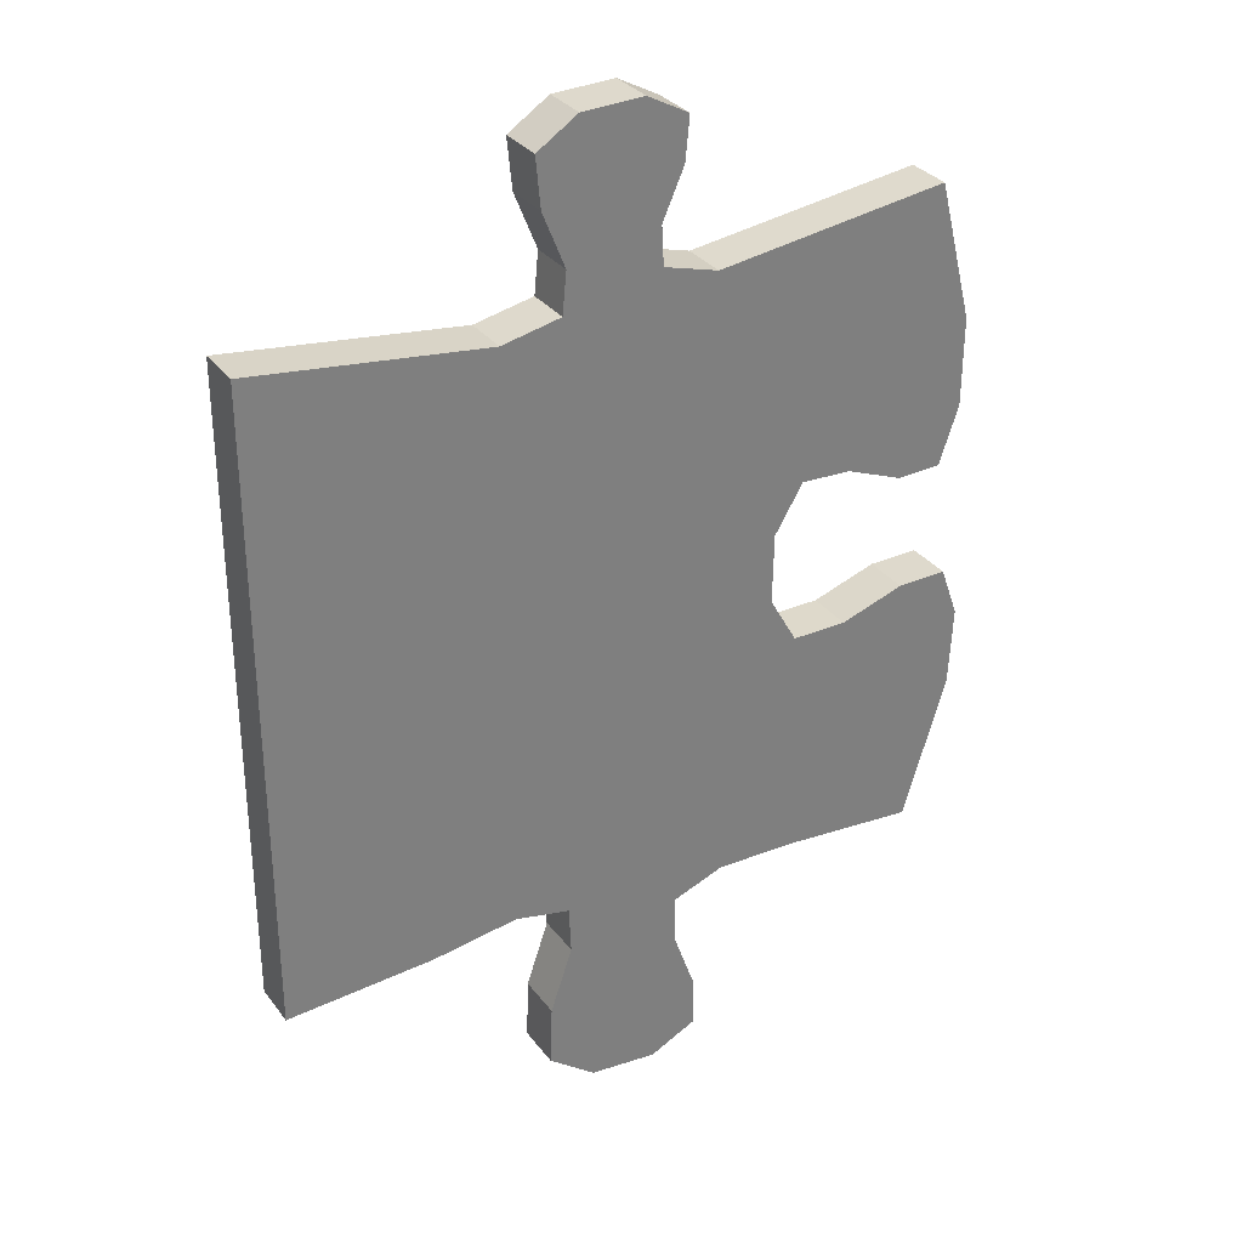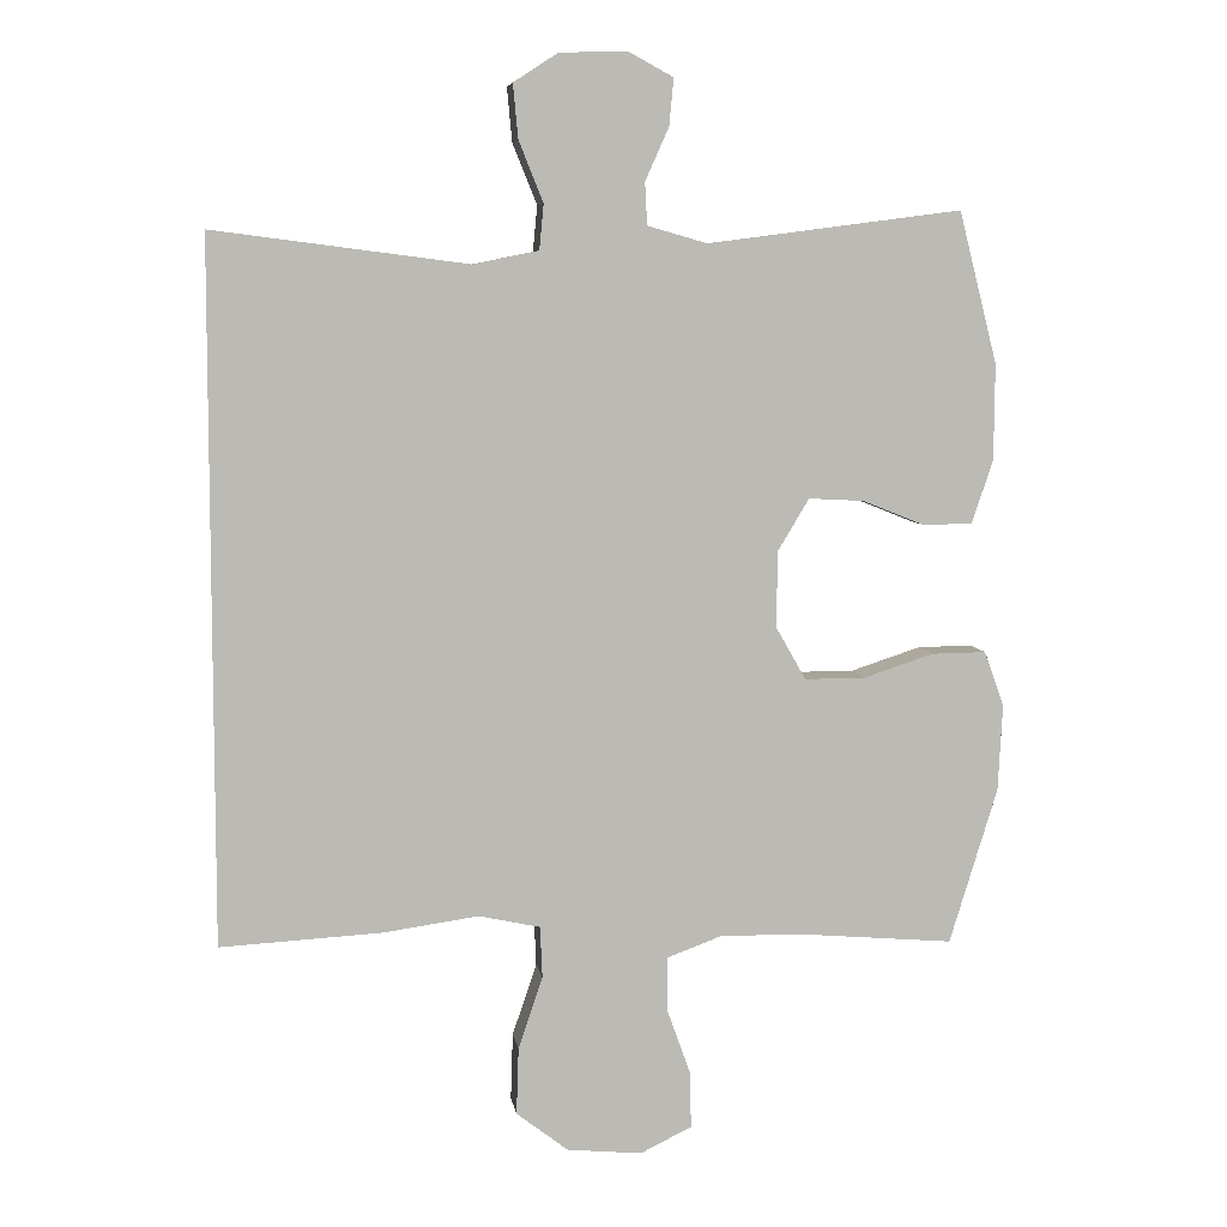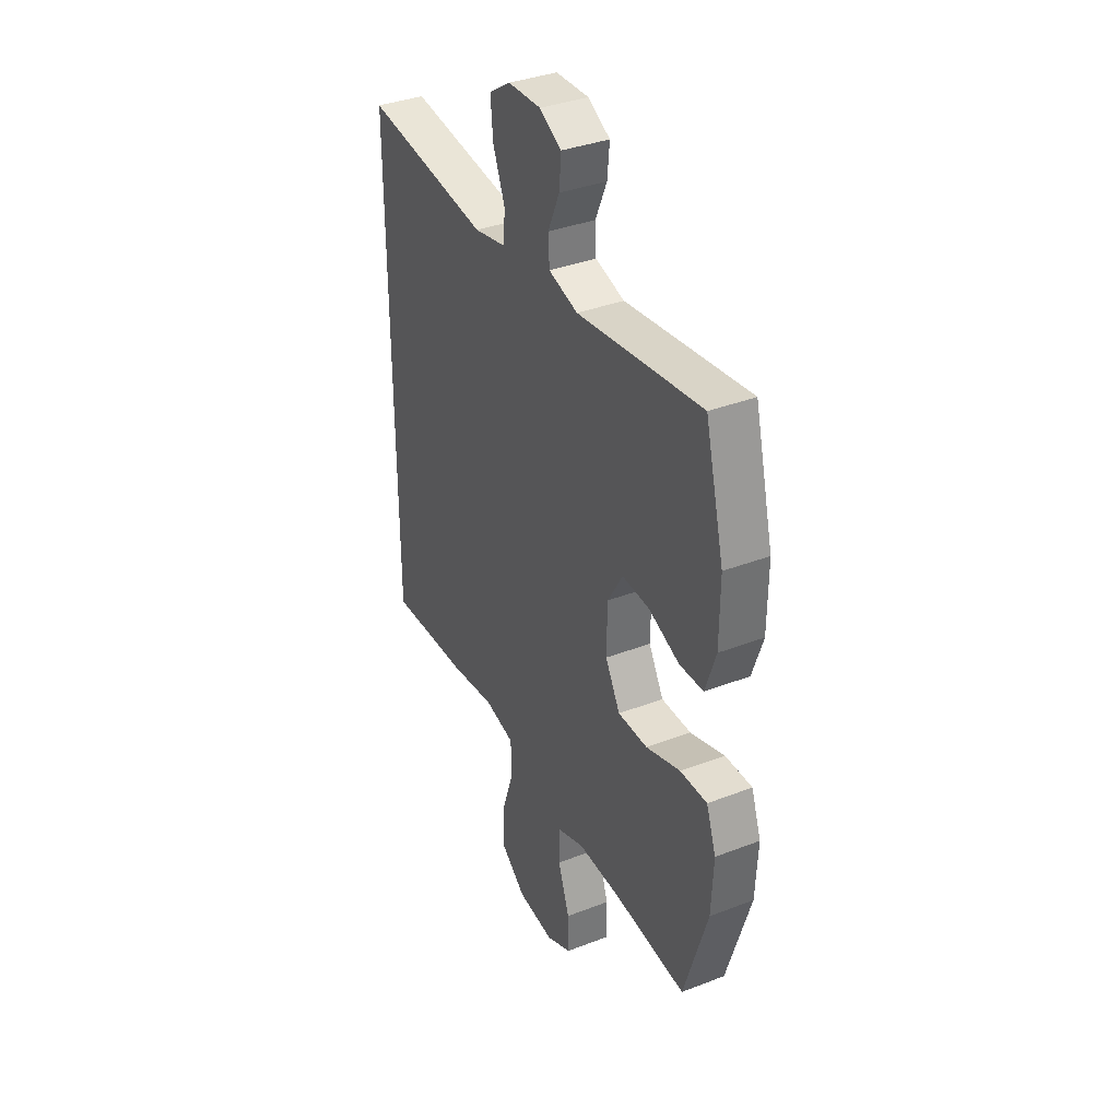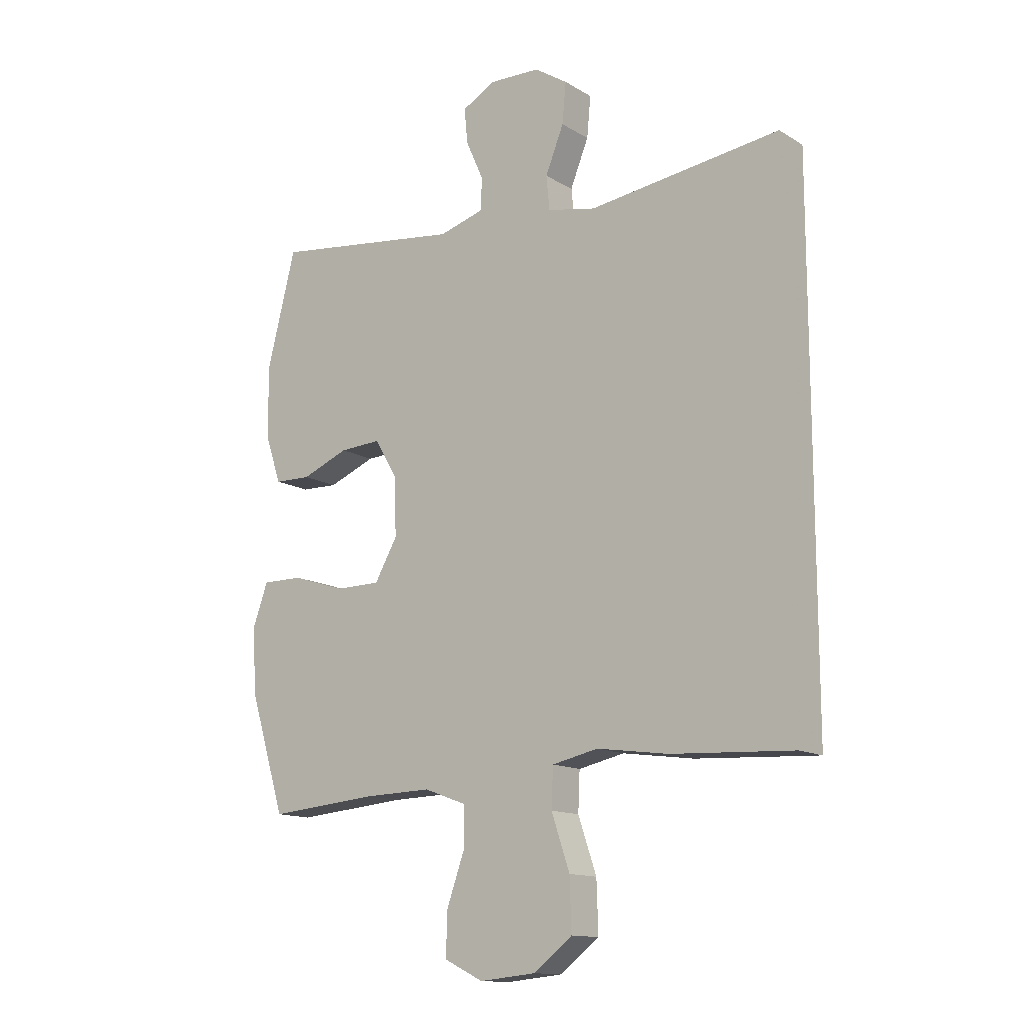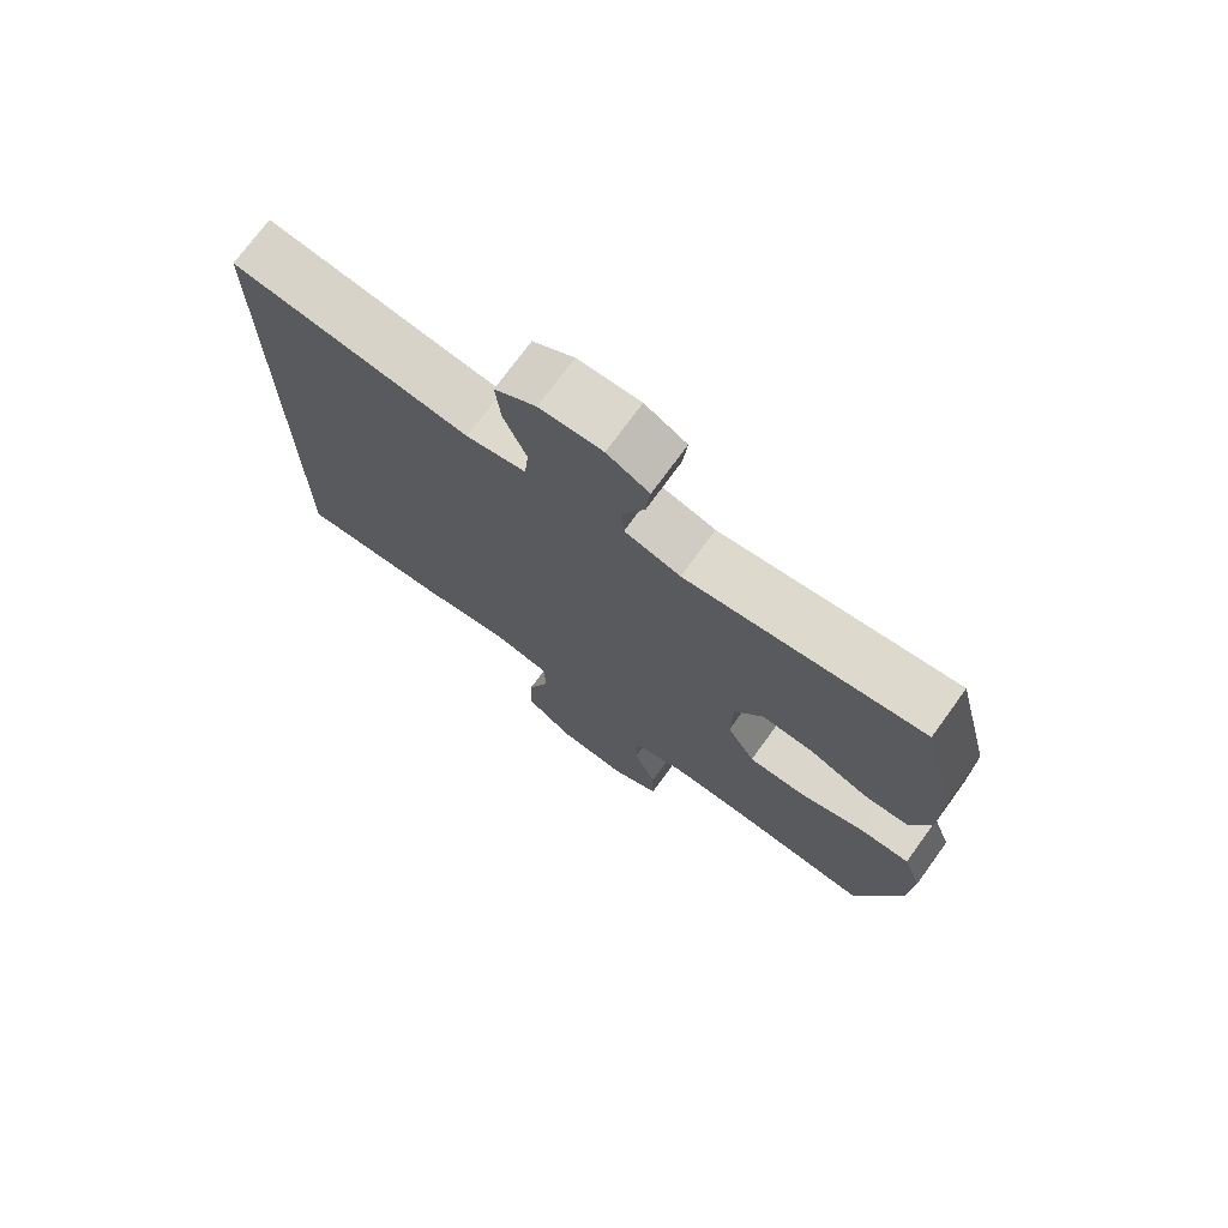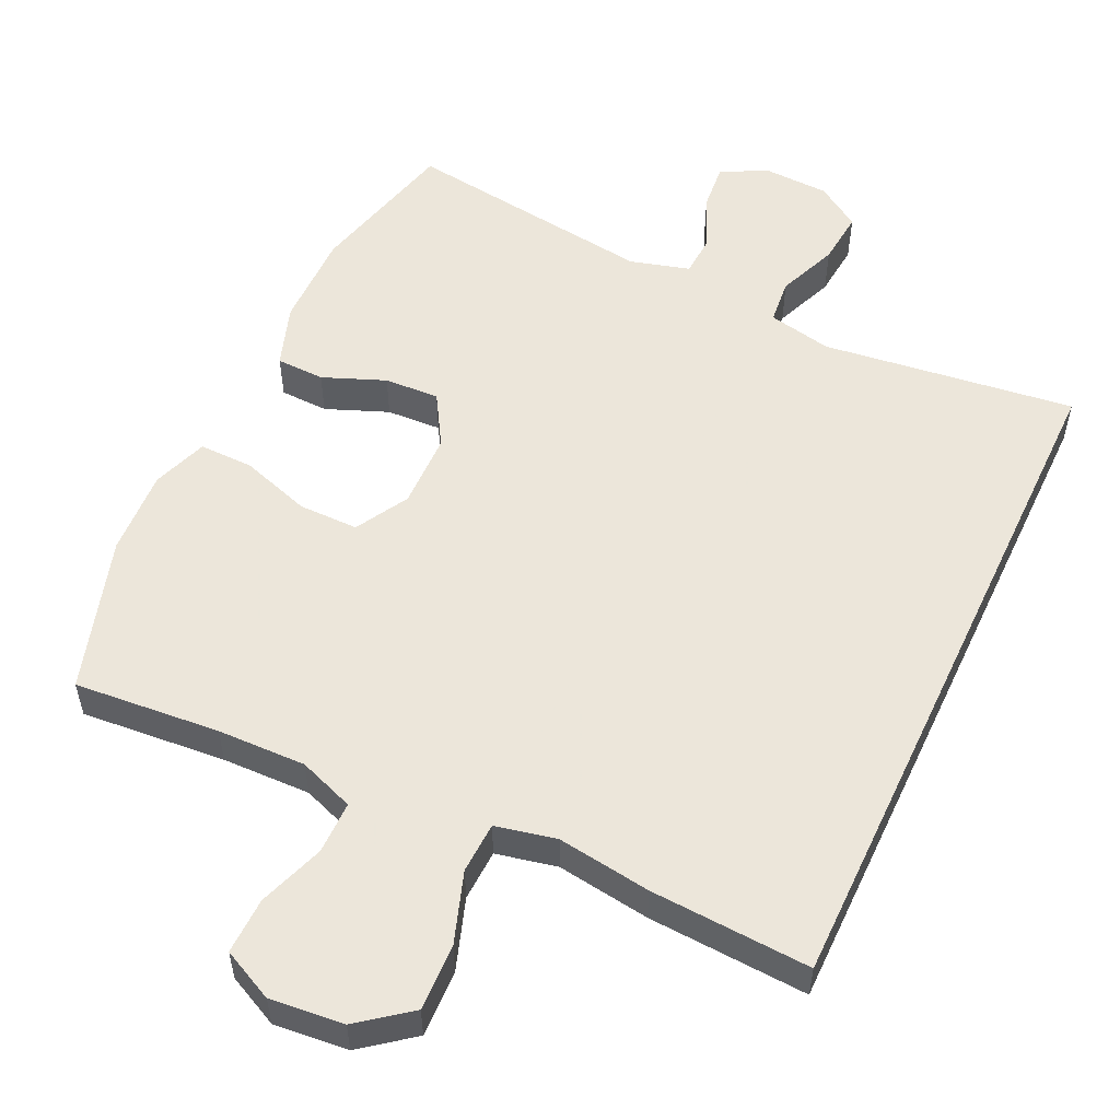
<metadata>
{"format":"obj","ext":"obj","renderer":"f3d","projection":"perspective","resolution":1024,"background":"white","views":[{"elev":31.7,"azim":-30.6,"up":"+Z"},{"elev":6.8,"azim":-8.6,"up":"+Z"},{"elev":36.4,"azim":63.3,"up":"+Z"},{"elev":-13.6,"azim":-142.7,"up":"+Z"},{"elev":73.7,"azim":36.0,"up":"+Z"},{"elev":54.6,"azim":-154.8,"up":"+Y"}]}
</metadata>
<code>
v -0.5 0.07 0.471
v -0.155 0.07 0.427
v -0.068 0.07 0.445
v -0.062 0.07 0.506
v -0.095 0.07 0.588
v -0.102 0.07 0.661
v -0.042 0.07 0.7
v 0.049 0.07 0.703
v 0.11 0.07 0.67
v 0.104 0.07 0.607
v 0.072 0.07 0.535
v 0.075 0.07 0.478
v 0.156 0.07 0.455
v 0.5 0.07 0.5
v 0.552 0.07 0.295
v 0.551 0.07 0.165
v 0.522 0.07 0.08
v 0.456 0.07 0.078
v 0.371 0.07 0.112
v 0.296 0.07 0.116
v 0.254 0.07 0.046
v 0.252 0.07 -0.057
v 0.293 0.07 -0.129
v 0.375 0.07 -0.129
v 0.47 0.07 -0.098
v 0.544 0.07 -0.097
v 0.571 0.07 -0.172
v 0.565 0.07 -0.289
v 0.5 0.07 -0.5
v 0.301 0.07 -0.483
v 0.18 0.07 -0.48
v 0.104 0.07 -0.508
v 0.104 0.07 -0.58
v 0.136 0.07 -0.67
v 0.138 0.07 -0.747
v 0.068 0.07 -0.781
v -0.033 0.07 -0.771
v -0.103 0.07 -0.717
v -0.1 0.07 -0.626
v -0.067 0.07 -0.529
v -0.07 0.07 -0.459
v -0.153 0.07 -0.441
v -0.281 0.07 -0.459
v -0.5 0.07 -0.471
v -0.5 0 0.471
v -0.155 0 0.427
v -0.068 0 0.445
v -0.062 0 0.506
v -0.095 0 0.588
v -0.102 0 0.661
v -0.042 0 0.7
v 0.049 0 0.703
v 0.11 0 0.67
v 0.104 0 0.607
v 0.072 0 0.535
v 0.075 0 0.478
v 0.156 0 0.455
v 0.5 0 0.5
v 0.552 0 0.295
v 0.551 0 0.165
v 0.522 0 0.08
v 0.456 0 0.078
v 0.371 0 0.112
v 0.296 0 0.116
v 0.254 0 0.046
v 0.252 0 -0.057
v 0.293 0 -0.129
v 0.375 0 -0.129
v 0.47 0 -0.098
v 0.544 0 -0.097
v 0.571 0 -0.172
v 0.565 0 -0.289
v 0.5 0 -0.5
v 0.301 0 -0.483
v 0.18 0 -0.48
v 0.104 0 -0.508
v 0.104 0 -0.58
v 0.136 0 -0.67
v 0.138 0 -0.747
v 0.068 0 -0.781
v -0.033 0 -0.771
v -0.103 0 -0.717
v -0.1 0 -0.626
v -0.067 0 -0.529
v -0.07 0 -0.459
v -0.153 0 -0.441
v -0.281 0 -0.459
v -0.5 0 -0.471
f 44 1 2
f 43 44 2
f 42 43 2
f 41 42 2 3
f 40 41 3 4
f 38 39 40
f 37 38 40
f 36 37 40
f 35 36 40
f 34 35 40
f 33 34 40
f 32 33 40 4
f 31 32 4
f 30 31 4
f 28 29 30
f 27 28 30
f 26 27 30
f 25 26 30
f 24 25 30
f 23 24 30
f 22 23 30
f 22 30 4
f 5 6 7
f 4 5 7
f 22 4 7
f 21 22 7
f 17 18 19
f 16 17 19
f 15 16 19
f 14 15 19
f 13 14 19
f 12 13 19 20
f 9 10 11
f 8 9 11
f 7 8 11
f 7 11 12
f 21 7 12
f 12 20 21
f 46 45 88
f 46 88 87
f 46 87 86
f 47 46 86 85
f 48 47 85 84
f 84 83 82
f 84 82 81
f 84 81 80
f 84 80 79
f 84 79 78
f 84 78 77
f 48 84 77 76
f 48 76 75
f 48 75 74
f 74 73 72
f 74 72 71
f 74 71 70
f 74 70 69
f 74 69 68
f 74 68 67
f 74 67 66
f 48 74 66
f 51 50 49
f 51 49 48
f 51 48 66
f 51 66 65
f 63 62 61
f 63 61 60
f 63 60 59
f 63 59 58
f 63 58 57
f 64 63 57 56
f 55 54 53
f 55 53 52
f 55 52 51
f 56 55 51
f 56 51 65
f 65 64 56
f 1 45 46 2
f 2 46 47 3
f 3 47 48 4
f 4 48 49 5
f 5 49 50 6
f 6 50 51 7
f 7 51 52 8
f 8 52 53 9
f 9 53 54 10
f 10 54 55 11
f 11 55 56 12
f 12 56 57 13
f 13 57 58 14
f 14 58 59 15
f 15 59 60 16
f 16 60 61 17
f 17 61 62 18
f 18 62 63 19
f 19 63 64 20
f 20 64 65 21
f 21 65 66 22
f 22 66 67 23
f 23 67 68 24
f 24 68 69 25
f 25 69 70 26
f 26 70 71 27
f 27 71 72 28
f 28 72 73 29
f 29 73 74 30
f 30 74 75 31
f 31 75 76 32
f 32 76 77 33
f 33 77 78 34
f 34 78 79 35
f 35 79 80 36
f 36 80 81 37
f 37 81 82 38
f 38 82 83 39
f 39 83 84 40
f 40 84 85 41
f 41 85 86 42
f 42 86 87 43
f 43 87 88 44
f 44 88 45 1

</code>
